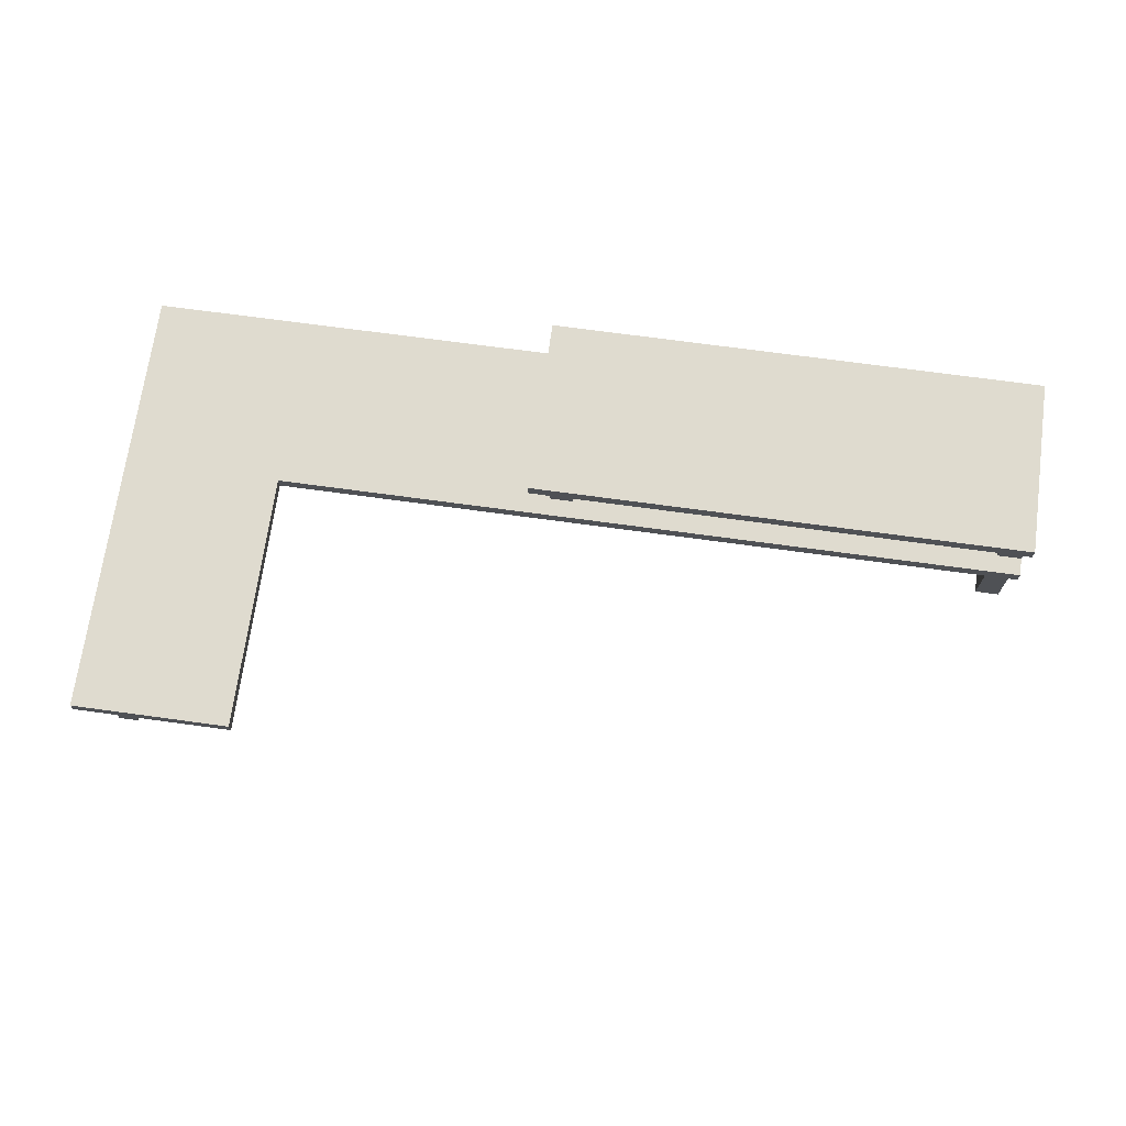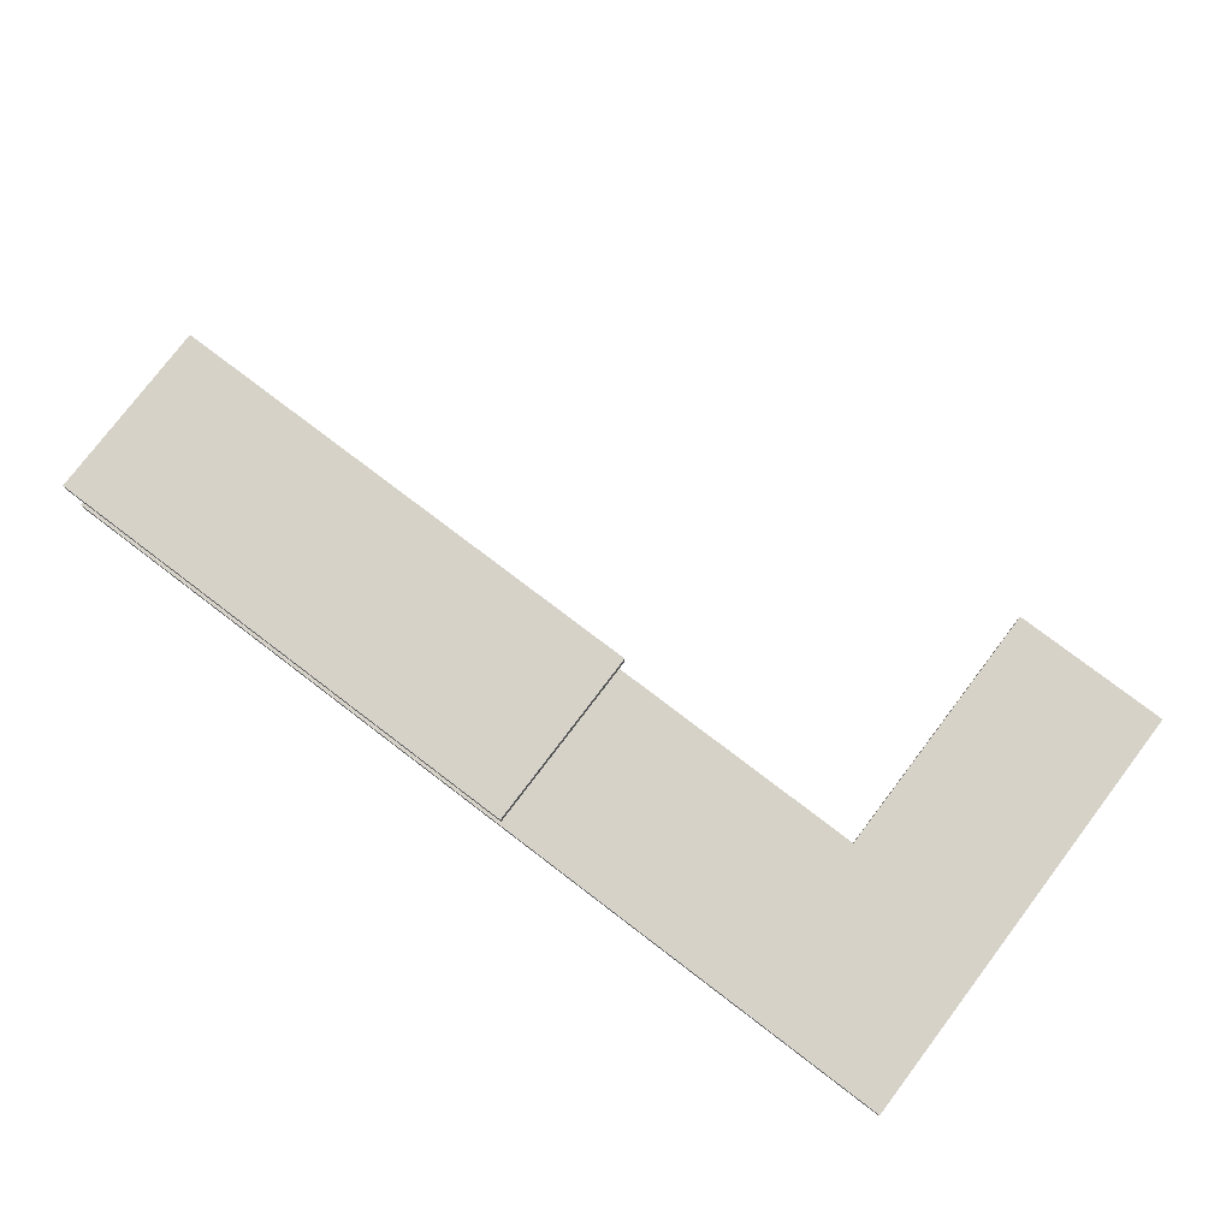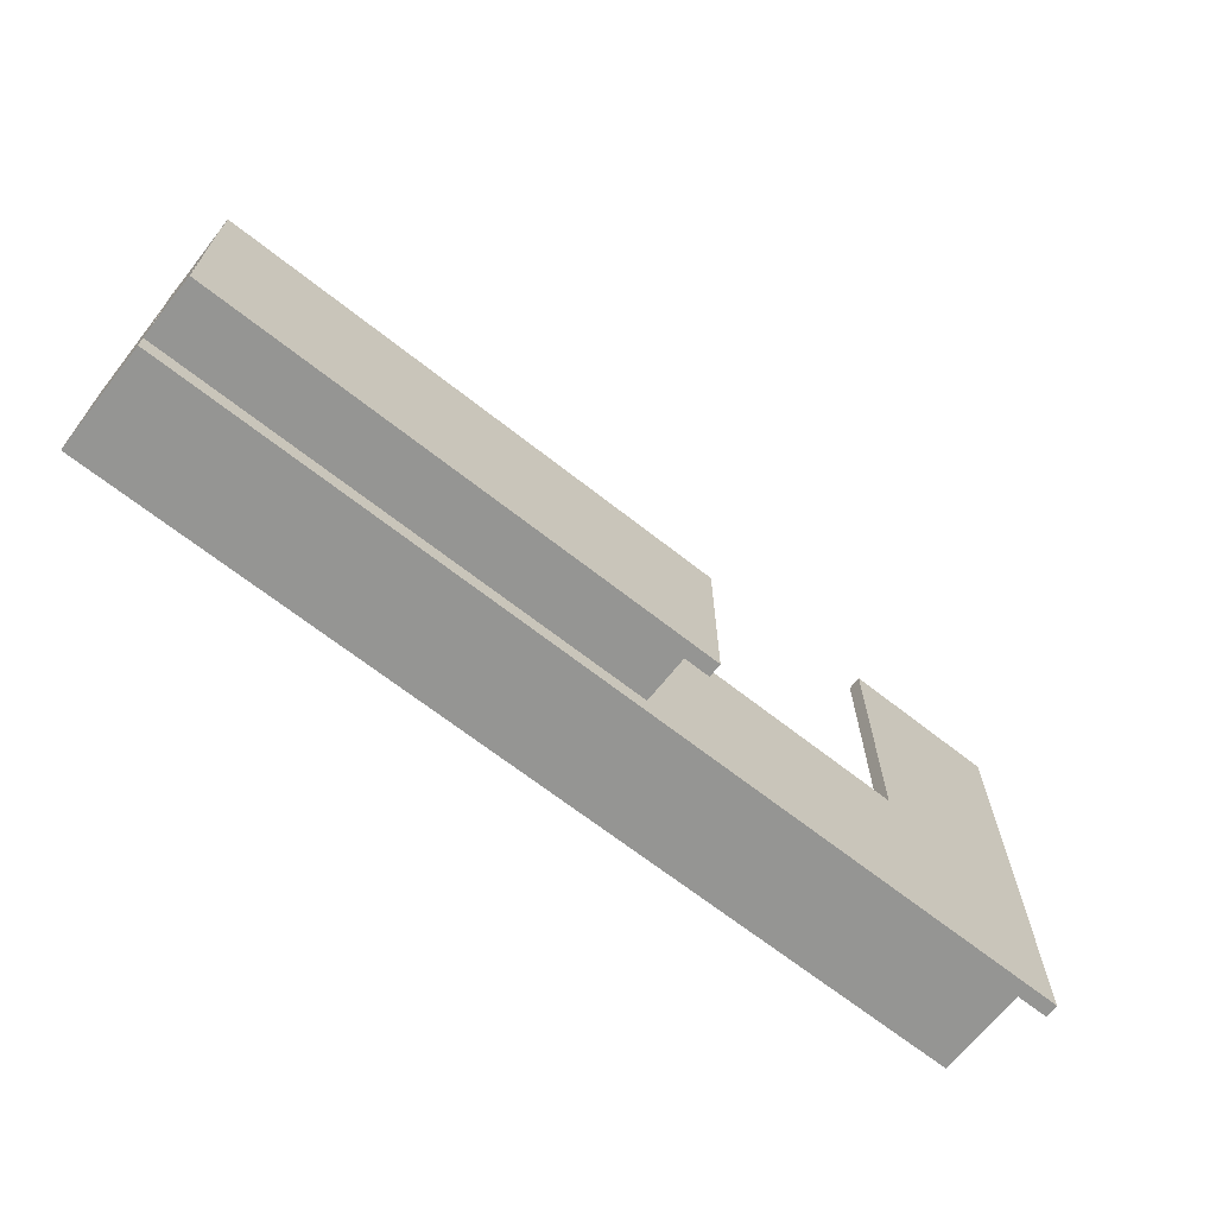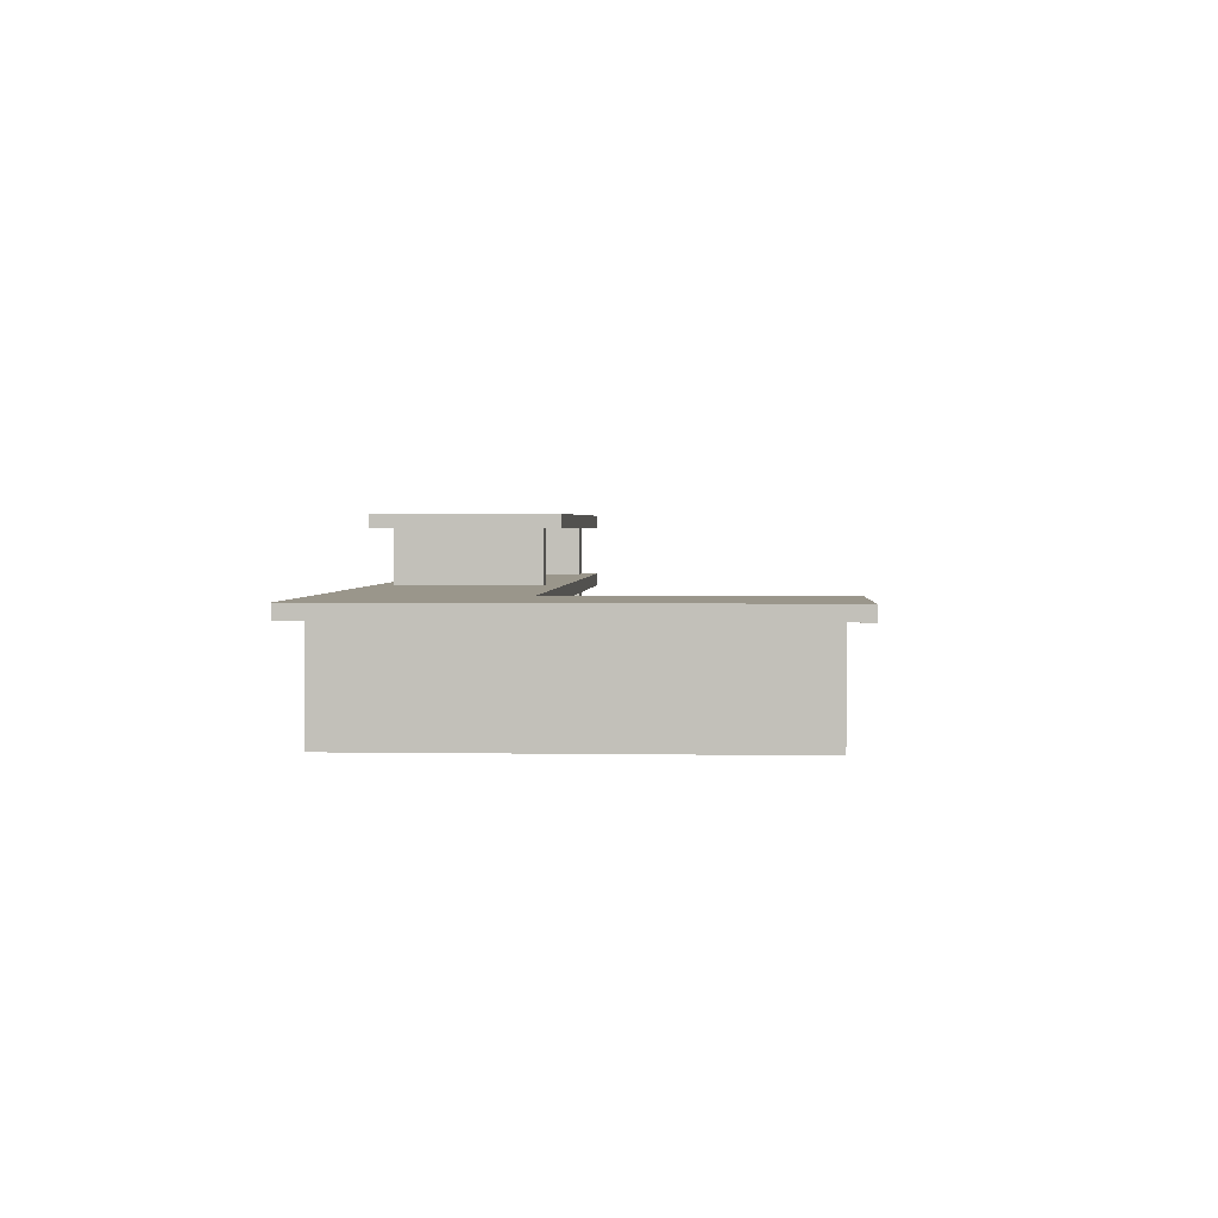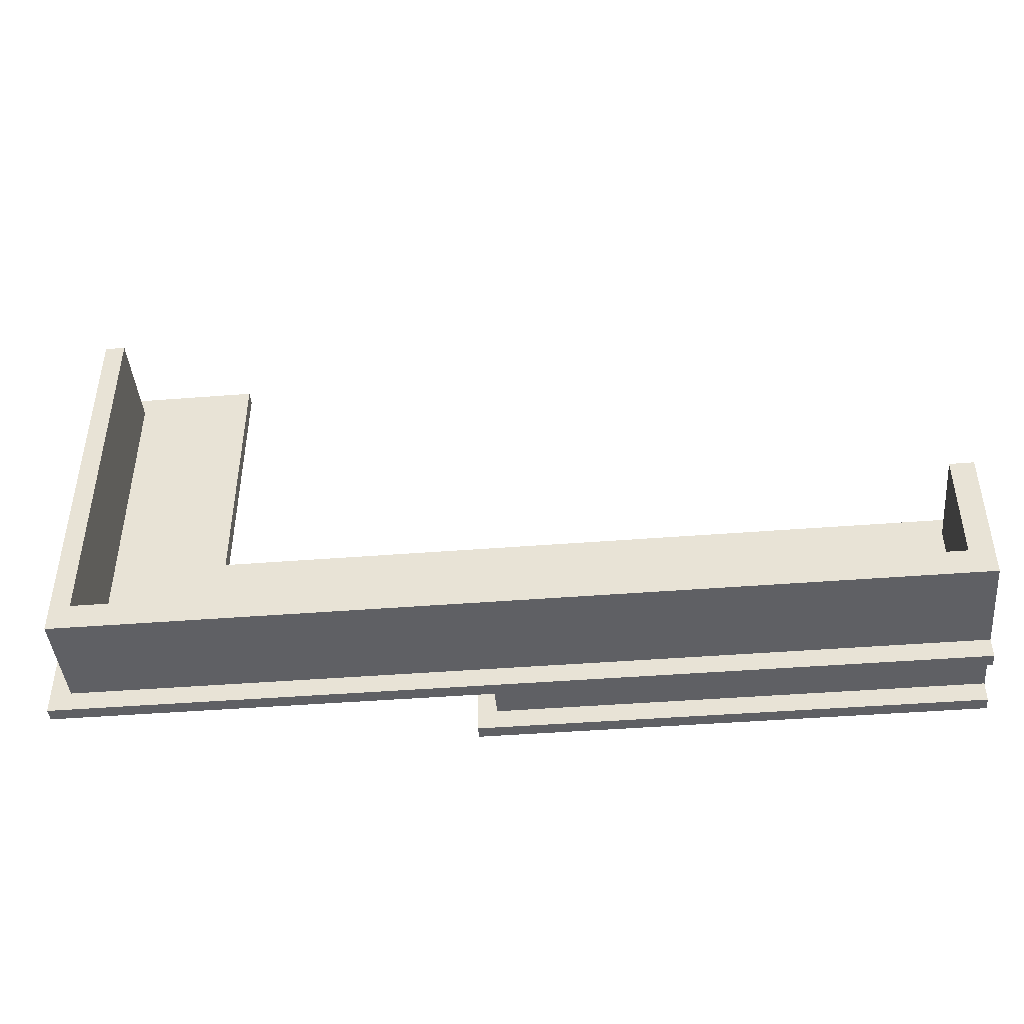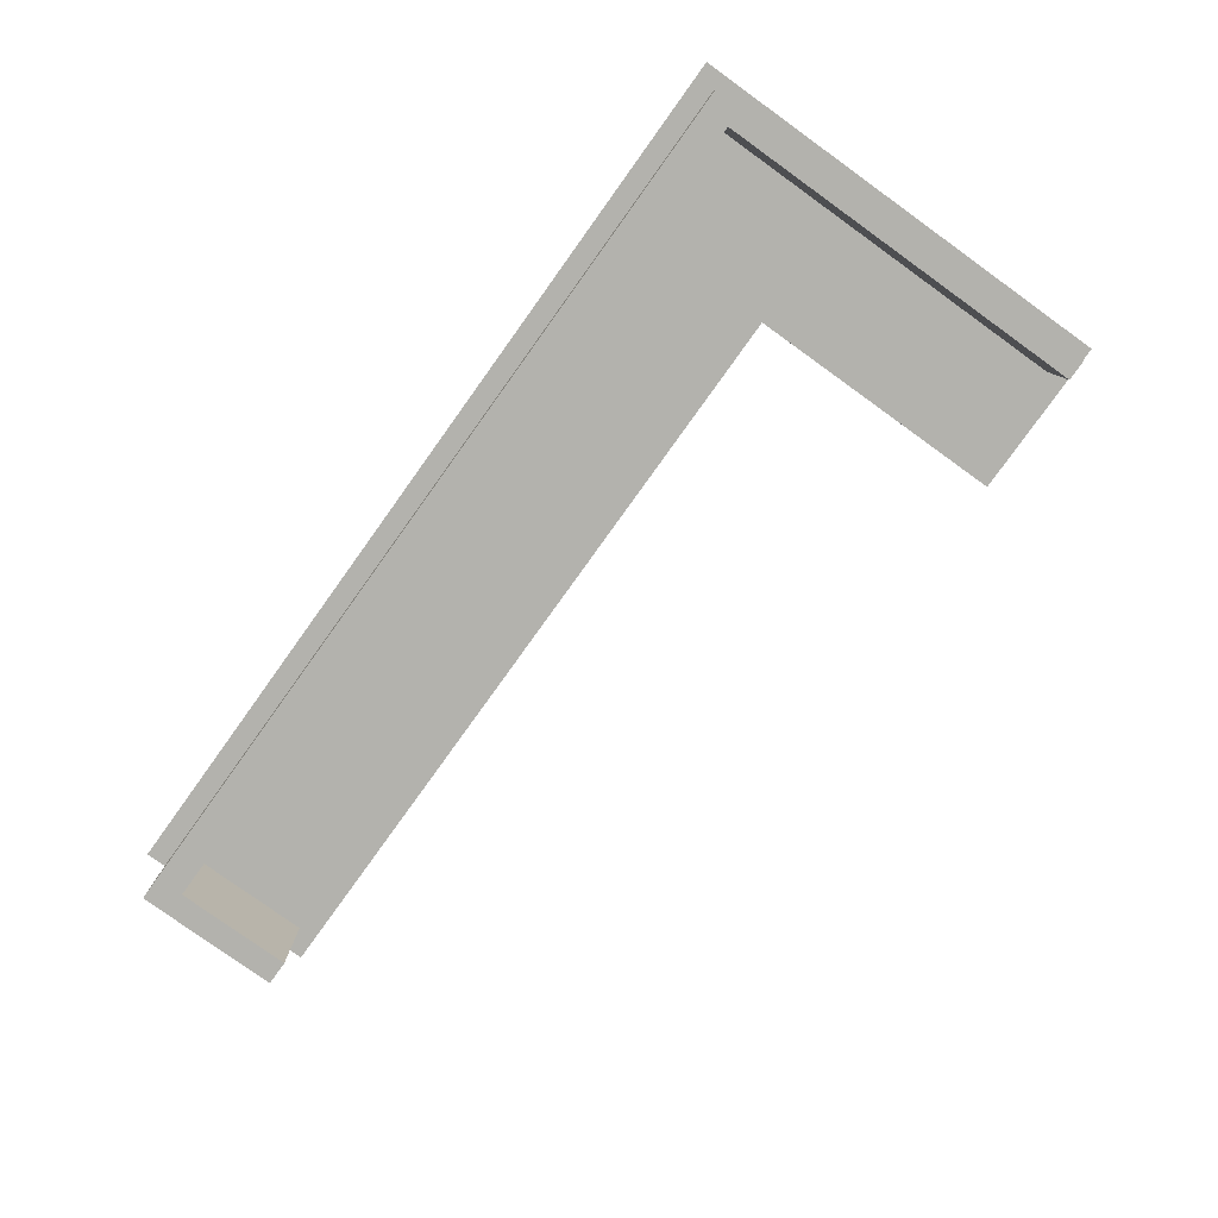
<metadata>
{"format":"obj","ext":"obj","renderer":"f3d","projection":"perspective","resolution":1024,"background":"white","views":[{"elev":70.3,"azim":7.8,"up":"+Y"},{"elev":78.0,"azim":-142.8,"up":"+Y"},{"elev":-67.3,"azim":141.7,"up":"+Z"},{"elev":2.3,"azim":-86.6,"up":"+Y"},{"elev":-43.8,"azim":5.3,"up":"+Z"},{"elev":-79.4,"azim":-125.7,"up":"+Y"}]}
</metadata>
<code>
g default
v -198.4 -1.449 39.92
v 300.4 -1.449 39.92
v 300.4 96.69 39.92
v 300.4 96.69 -38.8
v -198.4 -1.449 -38.8
v 300.4 -1.449 -38.8
v 33.16 -1.449 -38.8
v 33.16 96.69 -38.8
v 33.16 96.69 39.92
v -187.1 -1.449 39.92
v -187.1 -1.449 -38.8
v -198.4 -1.449 184.4
v -187.1 -1.449 184.4
v 33.16 54.67 39.92
v 300.4 54.67 39.92
v 300.4 54.67 -38.8
v 33.16 54.67 -38.8
v -198.4 54.91 -38.8
v -187.1 54.91 -38.8
v -198.4 54.91 39.92
v -187.1 54.91 39.92
v -198.4 54.91 184.4
v -187.1 54.91 184.4
v 166.8 96.69 -38.8
v 166.8 54.67 -38.8
v 166.8 -1.449 -38.8
v 287 54.67 -38.8
v 287 -1.449 -38.8
v 287 -1.449 39.92
v 287 54.67 39.92
v 287 96.69 39.92
v 287 96.69 -38.8
v 46.52 -1.449 -38.8
v 46.52 54.67 -38.8
v 46.52 96.69 -38.8
v 46.52 96.69 39.92
v 46.52 54.67 39.92
v -187.1 -1.449 -23.54
v 33.16 -1.449 -23.54
v 33.16 54.67 -23.54
v -187.1 54.91 -23.74
v 46.52 54.67 -23.54
v 46.52 -1.449 -23.54
v 166.8 -1.449 -23.54
v 166.8 54.67 -23.54
v 287 -1.449 -23.54
v 287 54.67 -23.54
v -198.4 -1.449 -23.74
v -198.4 54.91 -23.74
v 33.16 96.69 -23.44
v 46.52 96.69 -23.44
v 166.8 96.69 -23.44
v 287 96.69 -23.44
v 300.4 96.69 -23.44
v 300.4 54.67 -23.44
v 300.4 -1.449 -23.44
g pCube1
f 35 51 52 24
f 24 25 34 35
f 54 55 16 4
f 1 10 13 12
f 55 56 6 16
f 33 34 25 26
f 11 5 18 19
f 5 48 49 18
f 38 39 40 41
f 7 11 19 17
f 1 12 22 20
f 13 10 21 23
f 12 13 23 22
f 20 22 23 21
f 18 49 41 19
f 17 40 50 8
f 51 42 45 52
f 42 43 44 45
f 45 44 46 47
f 52 45 47 53
f 24 52 53 32
f 32 27 25 24
f 26 25 27 28
f 28 27 16 6
f 30 29 2 15
f 31 30 15 3
f 32 53 54 4
f 16 27 32 4
f 7 17 34 33
f 35 34 17 8
f 8 50 51 35
f 9 14 37 36
f 40 39 43 42
f 21 10 38 41
f 29 30 47 46
f 37 14 40 42
f 49 48 1 20
f 41 49 20 21
f 41 40 17 19
f 50 40 14 9
f 51 50 9 36
f 54 53 31 3
f 15 55 54 3
f 2 56 55 15
f 36 37 42 51
f 30 31 53 47
f 39 38 11 7
f 44 43 33 26
f 46 44 26 28
f 43 39 7 33
f 48 5 11 38
f 6 56 46 28
f 1 48 38 10
f 56 2 29 46
g default
v 200.3 90.7 50
v 300.3 90.7 50
v 200.3 98.24 50
v 300.3 98.24 50
v 200.3 98.24 -50
v 300.3 98.24 -50
v 200.3 90.7 -50
v 300.3 90.7 -50
v 22.44 90.7 -50
v 22.44 90.7 50
v 22.44 98.24 50
v 22.44 98.24 -50
g pCube2
f 57 58 60 59
f 59 60 62 61
f 61 62 64 63
f 63 64 58 57
f 58 64 62 60
f 65 66 67 68
f 63 57 66 65
f 57 59 67 66
f 59 61 68 67
f 61 63 65 68
g default
v -48.35 53.41 50
v 300.4 53.41 50
v -48.35 60.95 50
v 300.4 60.95 50
v -48.35 60.95 -50
v 300.4 60.95 -50
v -48.35 53.41 -50
v 300.4 53.41 -50
v -209.9 53.41 -50
v -209.9 53.41 50
v -209.9 60.95 50
v -209.9 60.95 -50
v -121.6 53.41 -50
v -121.6 53.41 50
v -121.6 60.95 50
v -121.6 60.95 -50
v -121.6 53.41 195.9
v -121.6 60.95 195.9
v -209.9 60.95 195.9
v -209.9 53.41 195.9
g pCube3
f 69 70 72 71
f 71 72 74 73
f 73 74 76 75
f 75 76 70 69
f 70 76 74 72
f 77 78 79 80
f 81 82 78 77
f 85 86 87 88
f 83 84 80 79
f 84 81 77 80
f 75 69 82 81
f 69 71 83 82
f 71 73 84 83
f 73 75 81 84
f 82 83 86 85
f 83 79 87 86
f 79 78 88 87
f 78 82 85 88

</code>
